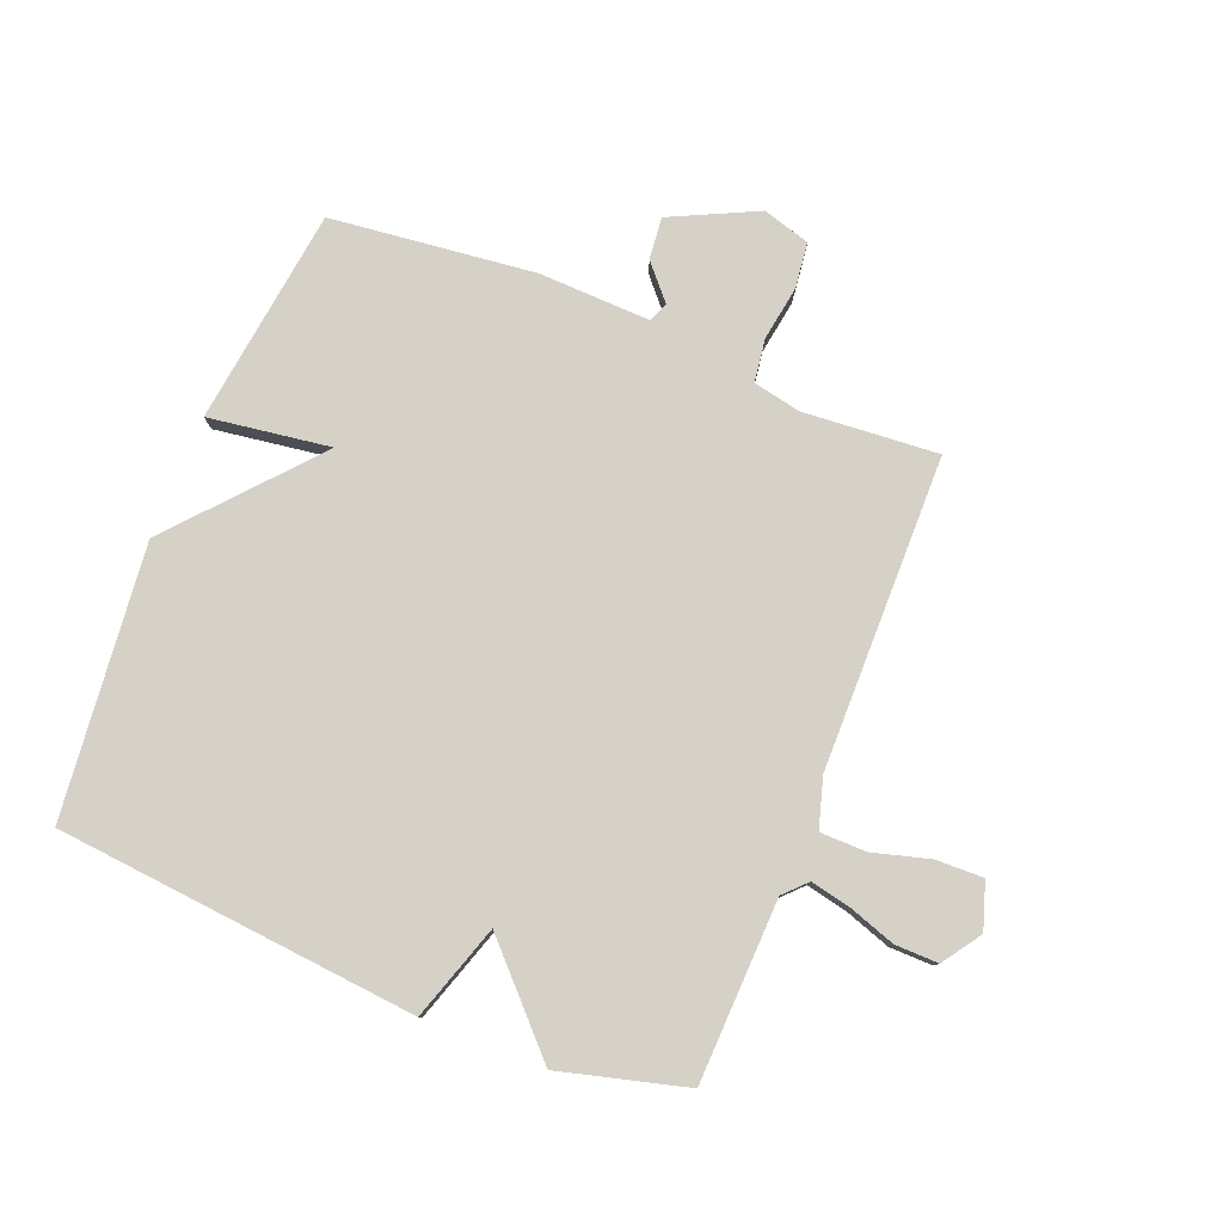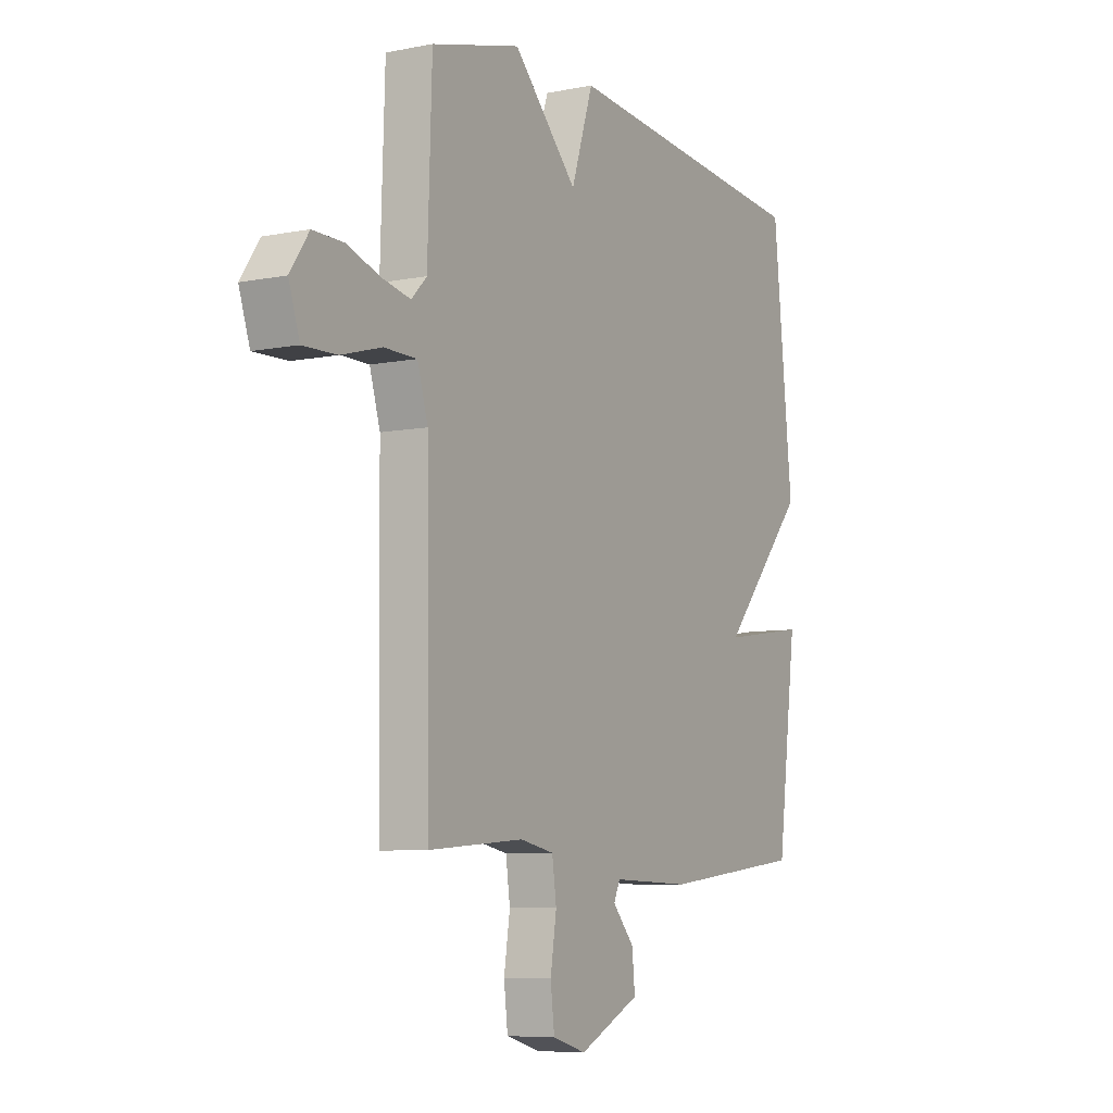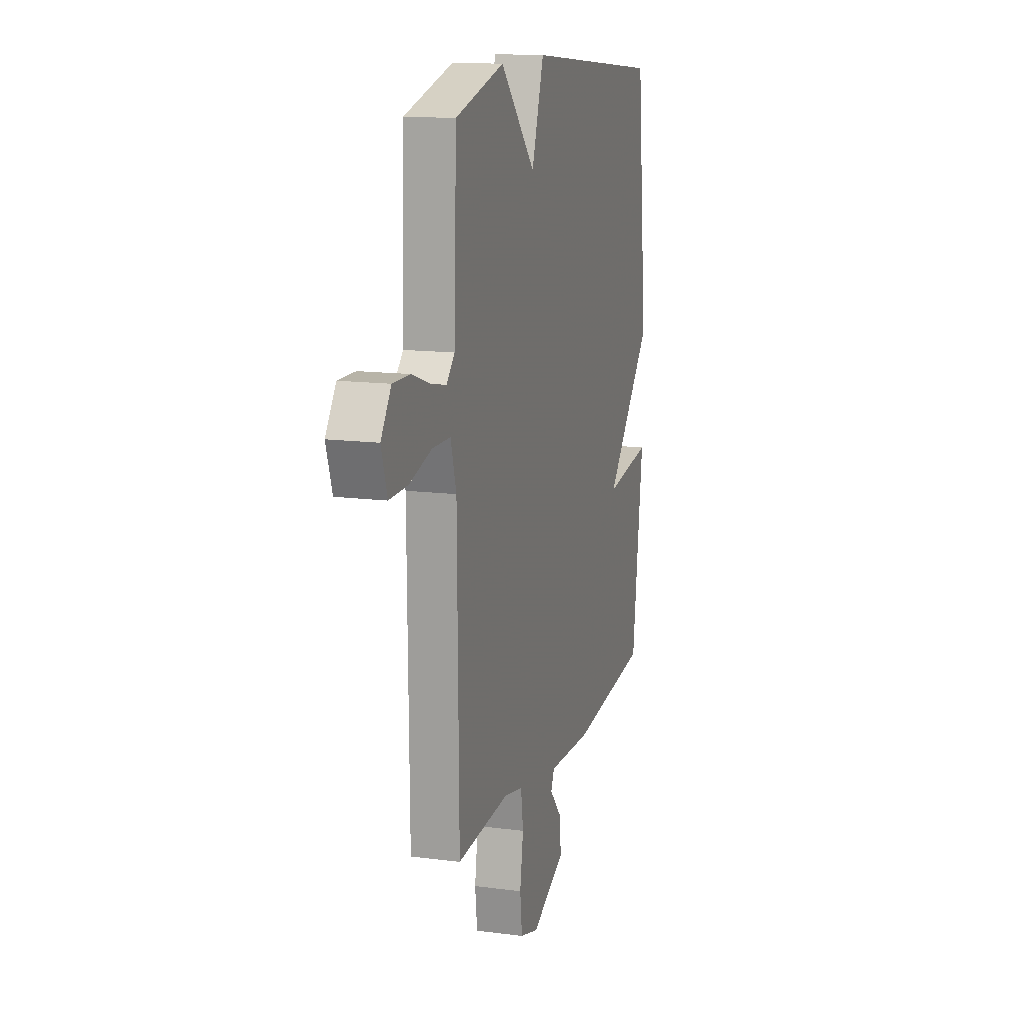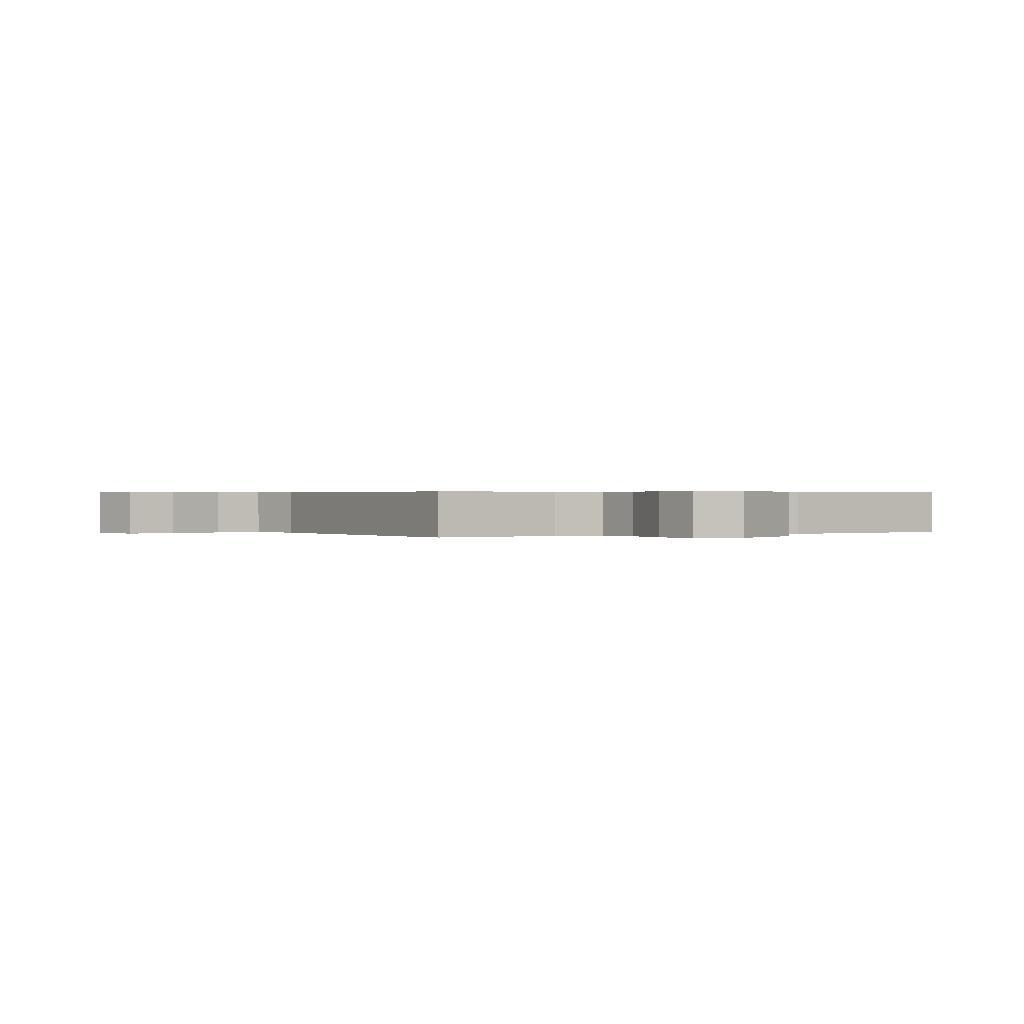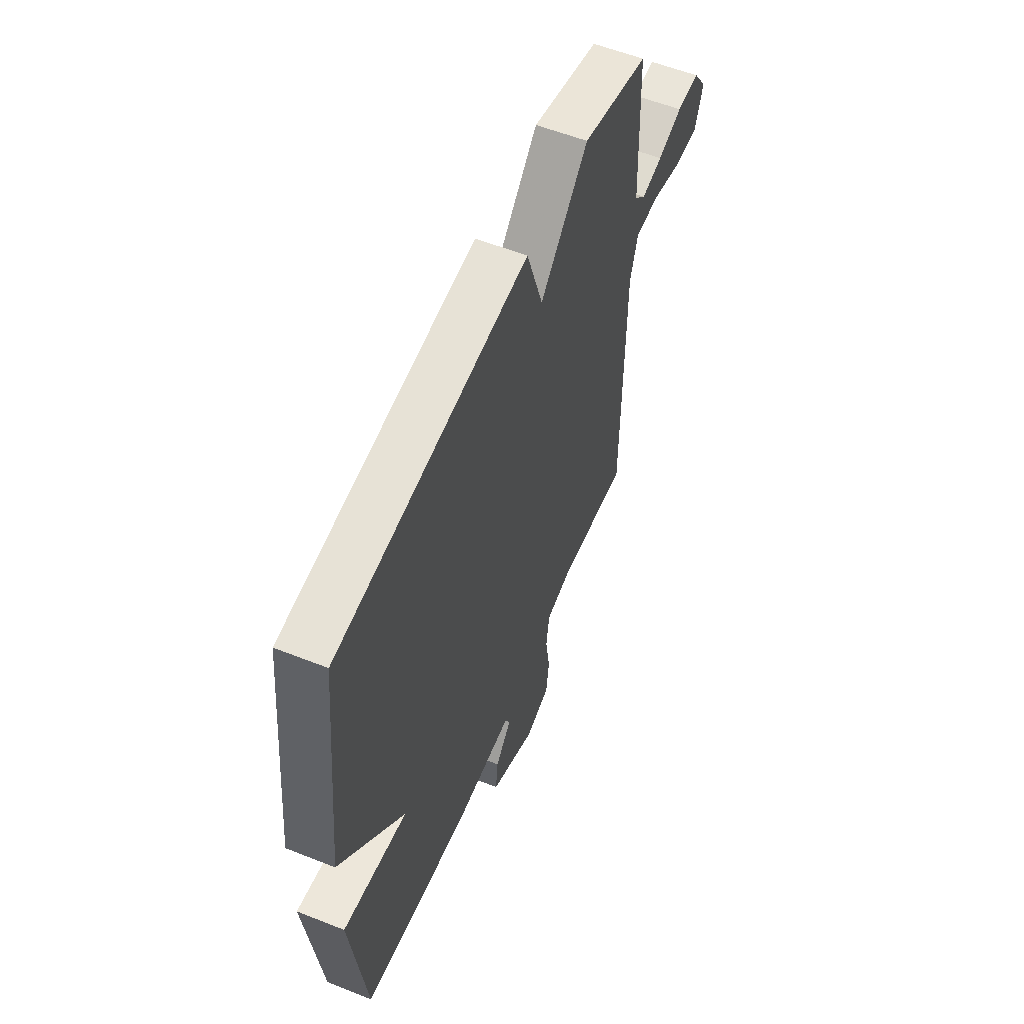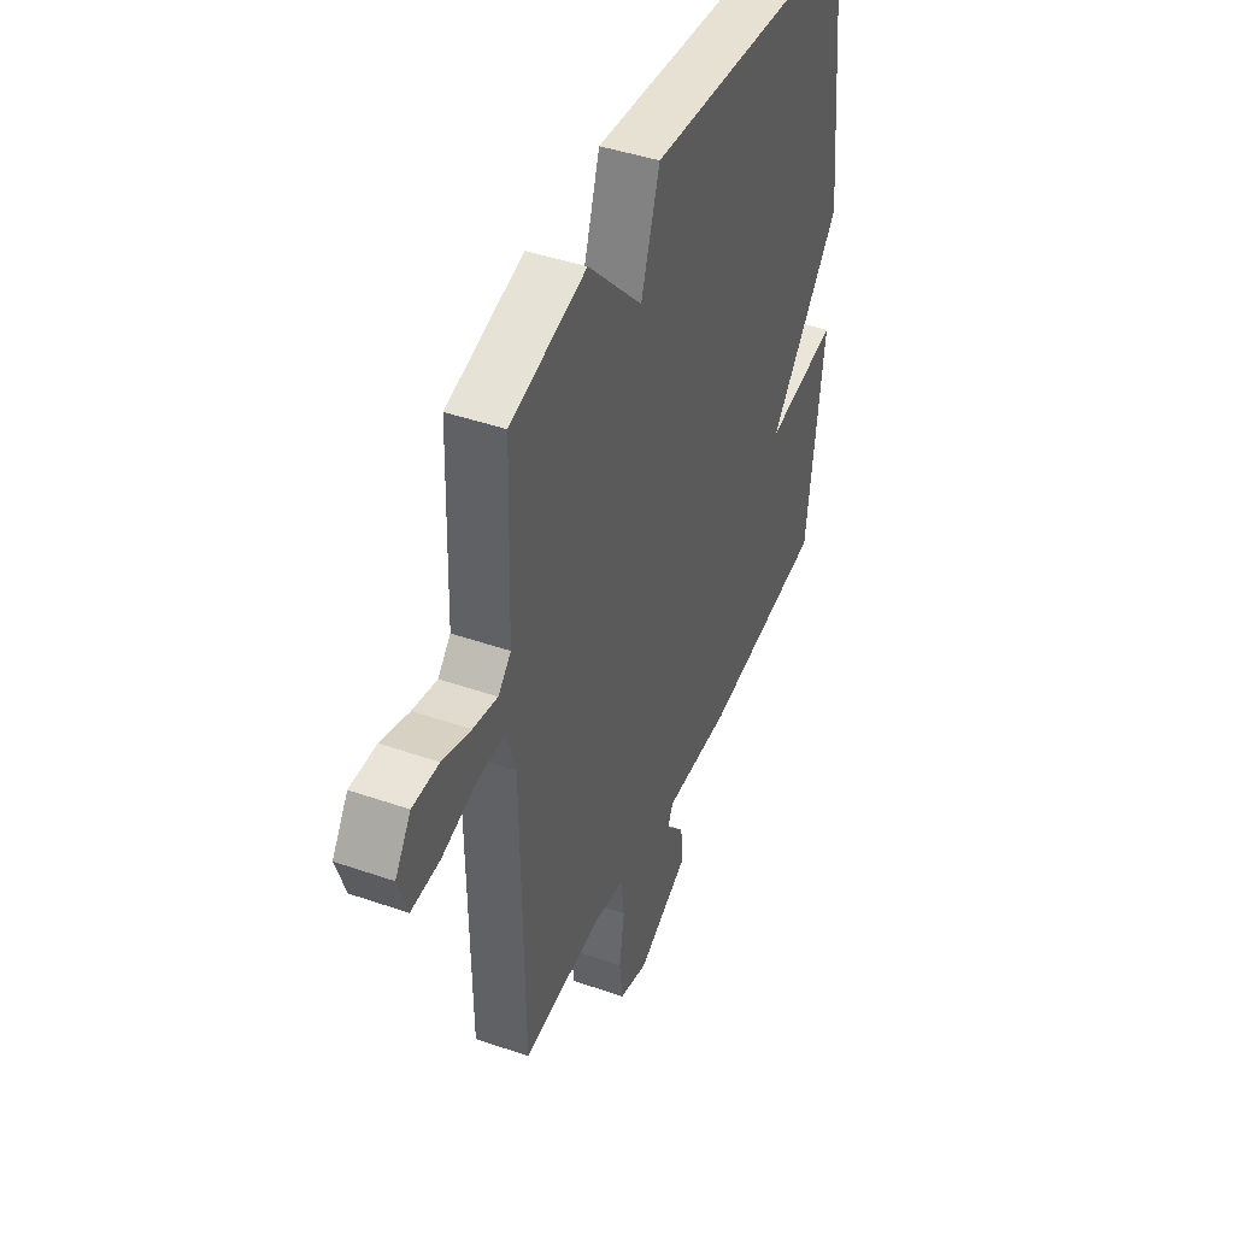
<metadata>
{"format":"obj","ext":"obj","renderer":"f3d","projection":"perspective","resolution":1024,"background":"white","views":[{"elev":79.3,"azim":21.8,"up":"+Y"},{"elev":-7.2,"azim":119.8,"up":"+Z"},{"elev":13.8,"azim":106.3,"up":"+Z"},{"elev":0.4,"azim":148.8,"up":"+Y"},{"elev":57.4,"azim":-67.6,"up":"+Z"},{"elev":43.9,"azim":112.2,"up":"+Z"}]}
</metadata>
<code>
v -0.5 0.07 0.5
v 0.093 0.07 0.555
v 0.144 0.07 0.399
v 0.293 0.07 0.555
v 0.5 0.07 0.5
v 0.51 0.07 0.202
v 0.545 0.07 0.166
v 0.611 0.07 0.18
v 0.688 0.07 0.206
v 0.759 0.07 0.207
v 0.802 0.07 0.144
v 0.777 0.07 0.068
v 0.699 0.07 0.07
v 0.606 0.07 0.096
v 0.53 0.07 0.095
v 0.506 0.07 0.014
v 0.5 0.07 -0.5
v 0.279 0.07 -0.483
v 0.2 0.07 -0.499
v 0.19 0.07 -0.57
v 0.204 0.07 -0.66
v 0.195 0.07 -0.735
v 0.117 0.07 -0.758
v -0.025 0.07 -0.69
v -0.018 0.07 -0.621
v 0.032 0.07 -0.564
v 0.018 0.07 -0.532
v -0.166 0.07 -0.538
v -0.5 0.07 -0.5
v -0.546 0.07 -0.144
v -0.346 0.07 -0.173
v -0.546 0.07 0.056
v -0.5 0 0.5
v 0.093 0 0.555
v 0.144 0 0.399
v 0.293 0 0.555
v 0.5 0 0.5
v 0.51 0 0.202
v 0.545 0 0.166
v 0.611 0 0.18
v 0.688 0 0.206
v 0.759 0 0.207
v 0.802 0 0.144
v 0.777 0 0.068
v 0.699 0 0.07
v 0.606 0 0.096
v 0.53 0 0.095
v 0.506 0 0.014
v 0.5 0 -0.5
v 0.279 0 -0.483
v 0.2 0 -0.499
v 0.19 0 -0.57
v 0.204 0 -0.66
v 0.195 0 -0.735
v 0.117 0 -0.758
v -0.025 0 -0.69
v -0.018 0 -0.621
v 0.032 0 -0.564
v 0.018 0 -0.532
v -0.166 0 -0.538
v -0.5 0 -0.5
v -0.546 0 -0.144
v -0.346 0 -0.173
v -0.546 0 0.056
f 1 2 3
f 32 1 3
f 31 32 3
f 29 30 31
f 28 29 31
f 27 28 31
f 4 5 6
f 3 4 6
f 31 3 6
f 27 31 6
f 26 27 6 7
f 24 25 26
f 23 24 26
f 22 23 26
f 21 22 26
f 20 21 26
f 19 20 26
f 19 26 7
f 18 19 7
f 16 17 18
f 15 16 18 7
f 14 15 7 8
f 12 13 14
f 11 12 14
f 10 11 14
f 9 10 14
f 8 9 14
f 35 34 33
f 35 33 64
f 35 64 63
f 63 62 61
f 63 61 60
f 63 60 59
f 38 37 36
f 38 36 35
f 38 35 63
f 38 63 59
f 39 38 59 58
f 58 57 56
f 58 56 55
f 58 55 54
f 58 54 53
f 58 53 52
f 58 52 51
f 39 58 51
f 39 51 50
f 50 49 48
f 39 50 48 47
f 40 39 47 46
f 46 45 44
f 46 44 43
f 46 43 42
f 46 42 41
f 46 41 40
f 1 33 34 2
f 2 34 35 3
f 3 35 36 4
f 4 36 37 5
f 5 37 38 6
f 6 38 39 7
f 7 39 40 8
f 8 40 41 9
f 9 41 42 10
f 10 42 43 11
f 11 43 44 12
f 12 44 45 13
f 13 45 46 14
f 14 46 47 15
f 15 47 48 16
f 16 48 49 17
f 17 49 50 18
f 18 50 51 19
f 19 51 52 20
f 20 52 53 21
f 21 53 54 22
f 22 54 55 23
f 23 55 56 24
f 24 56 57 25
f 25 57 58 26
f 26 58 59 27
f 27 59 60 28
f 28 60 61 29
f 29 61 62 30
f 30 62 63 31
f 31 63 64 32
f 32 64 33 1

</code>
